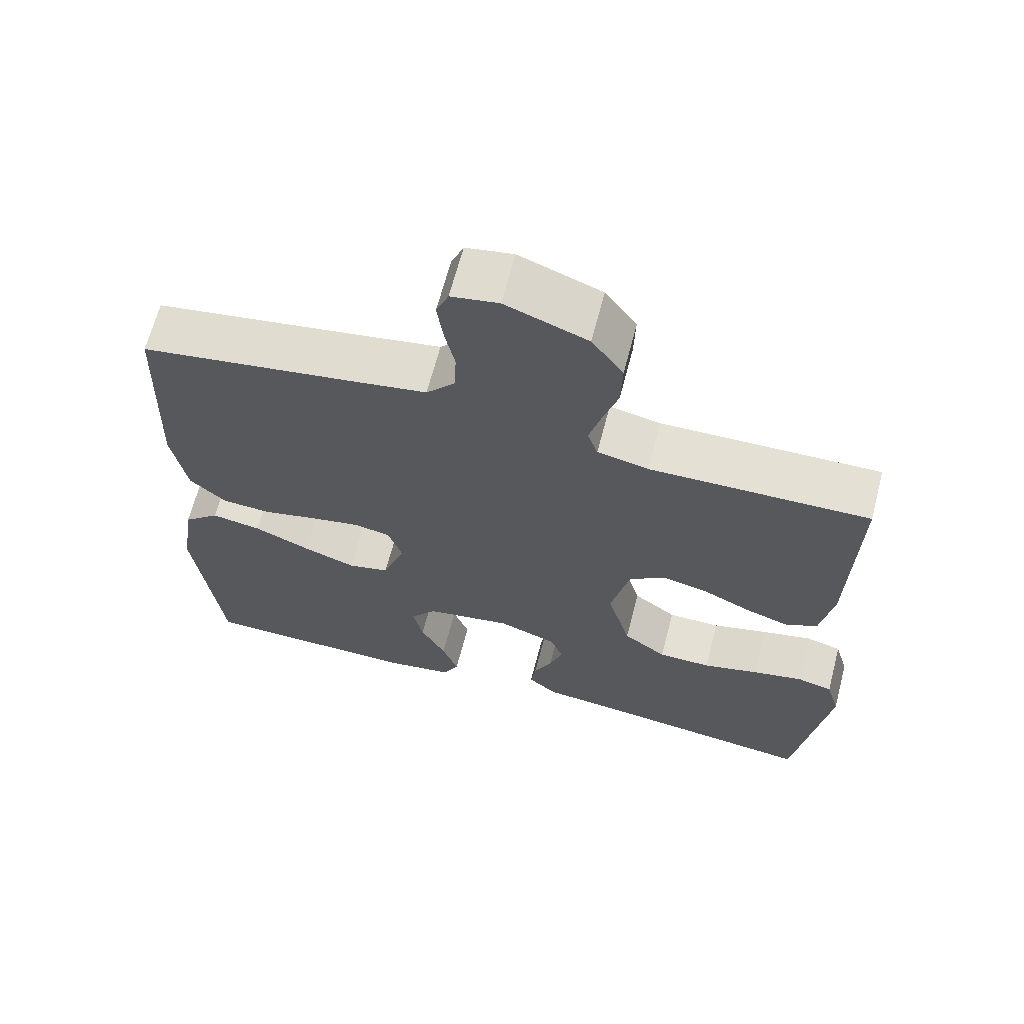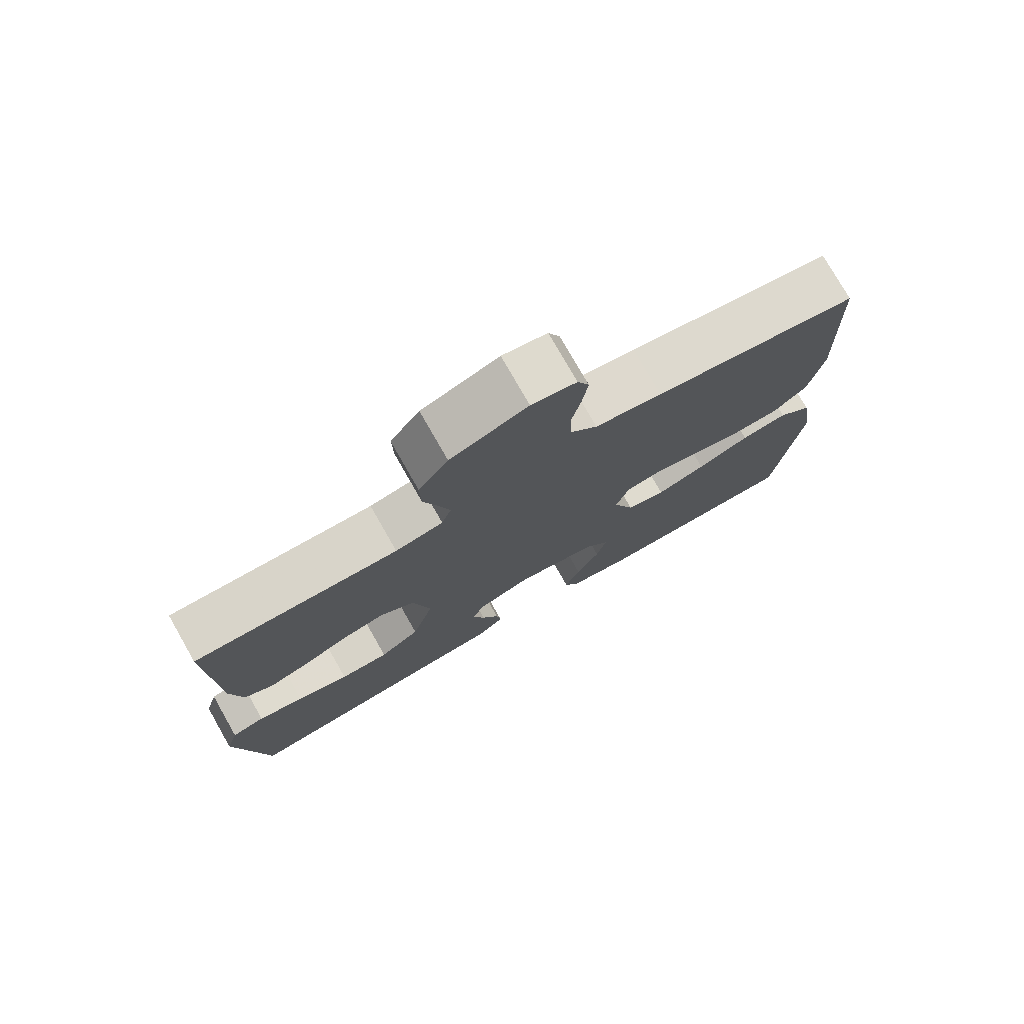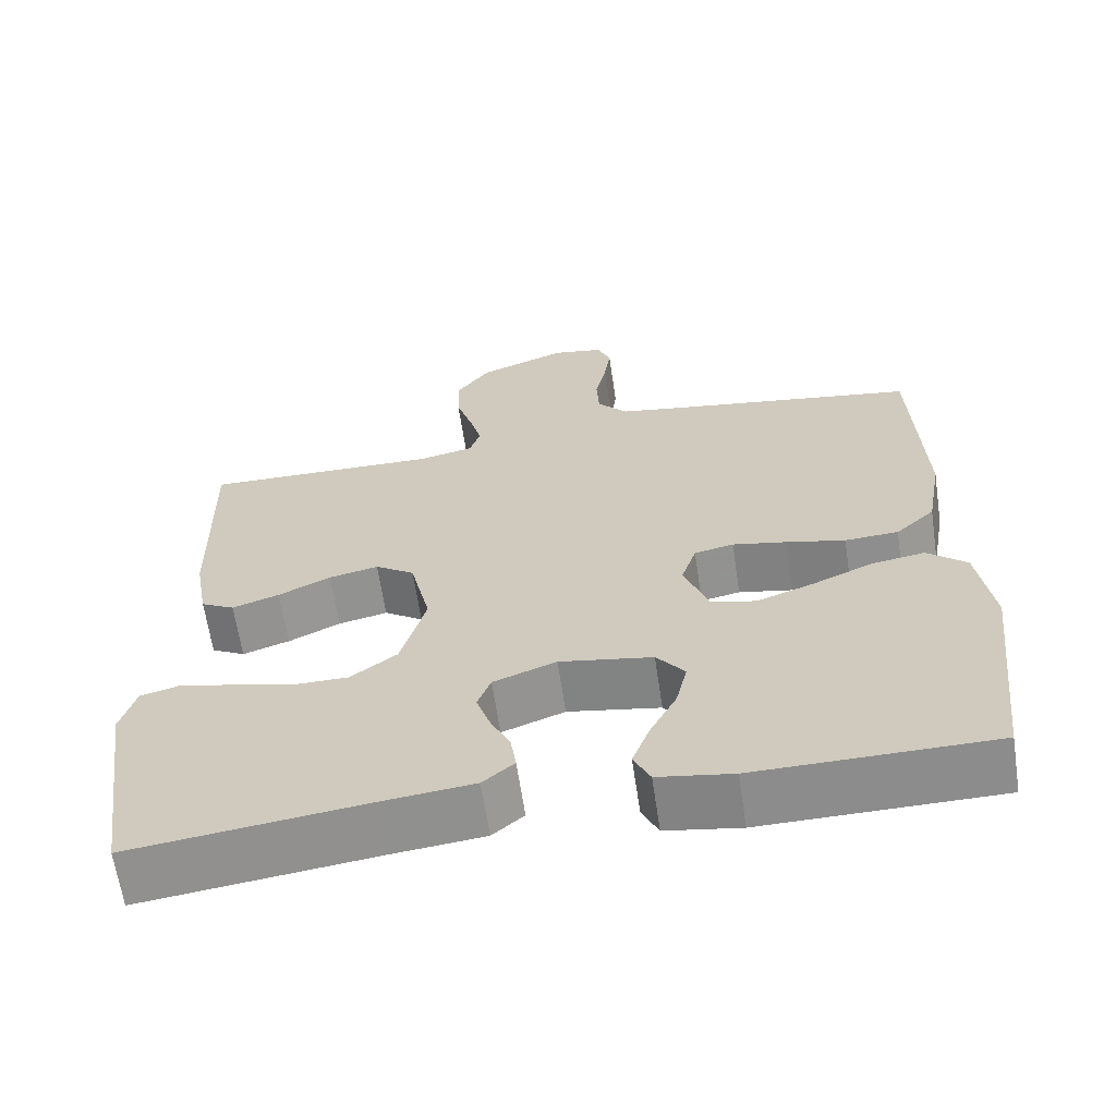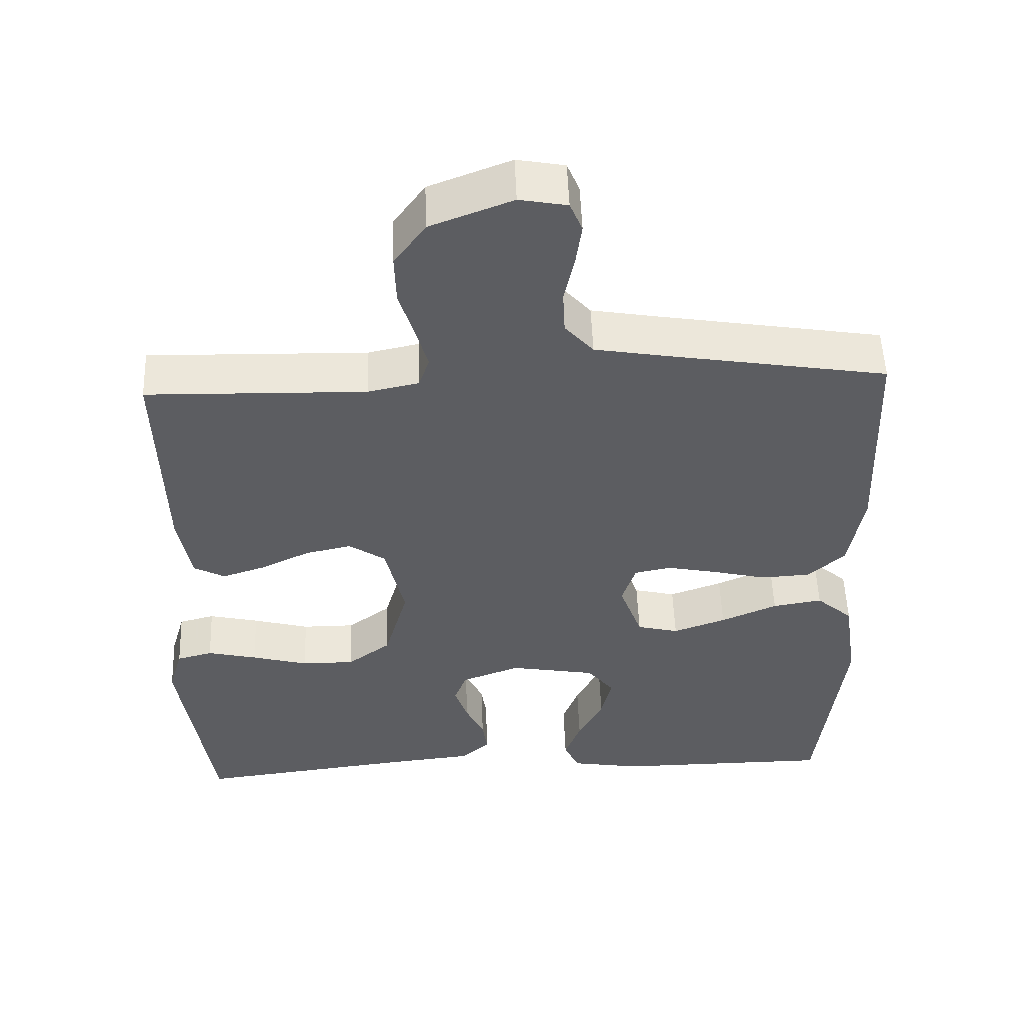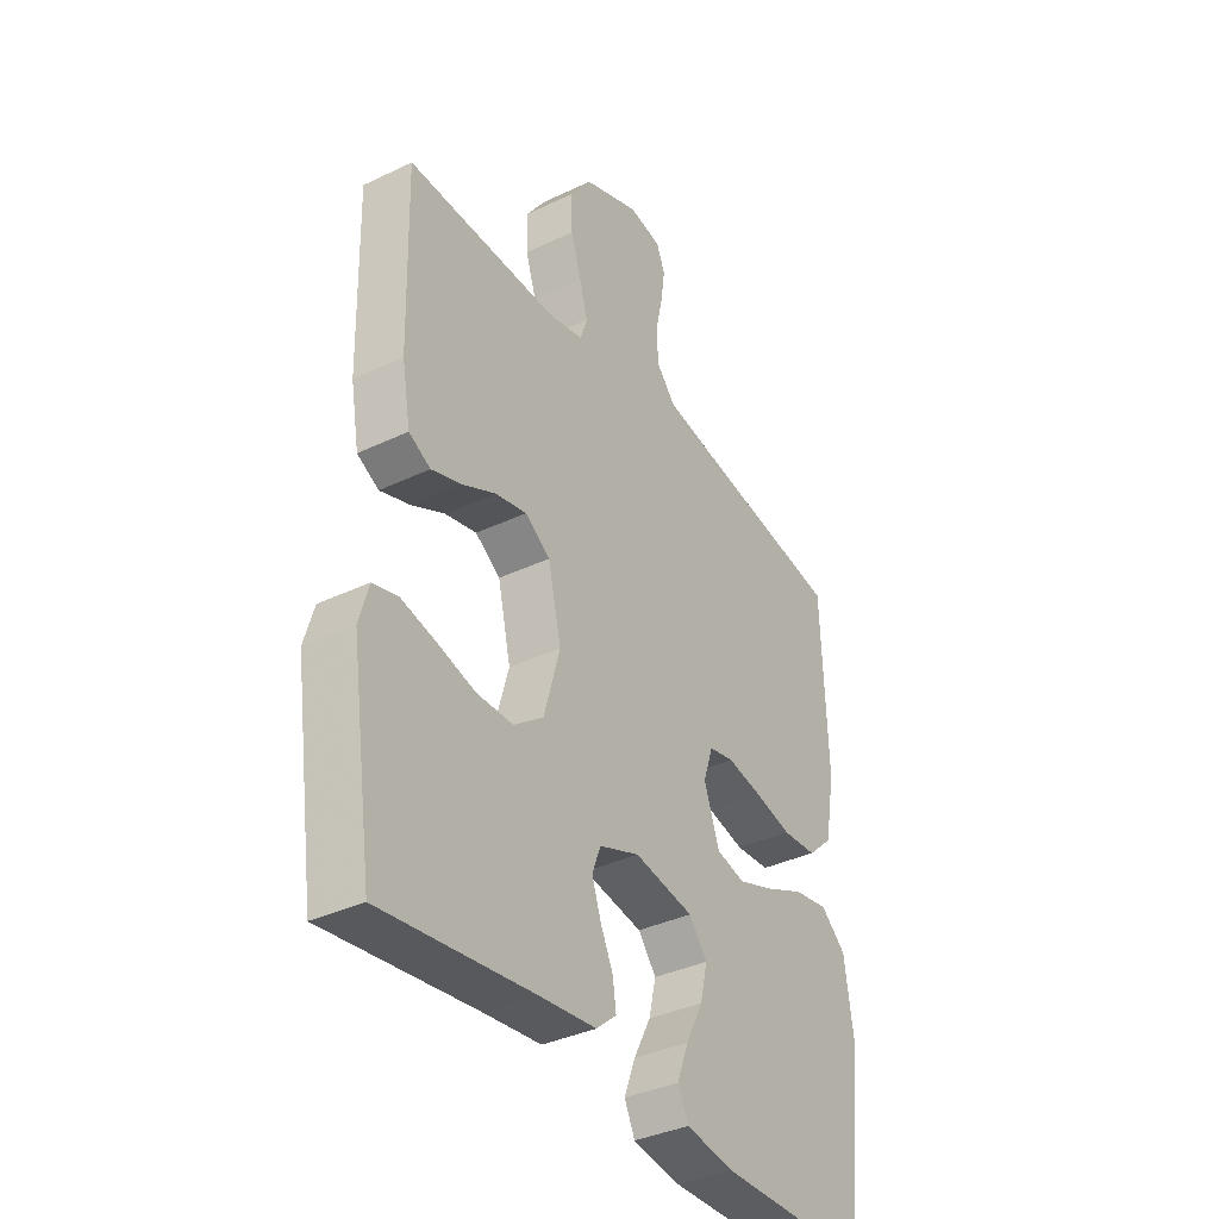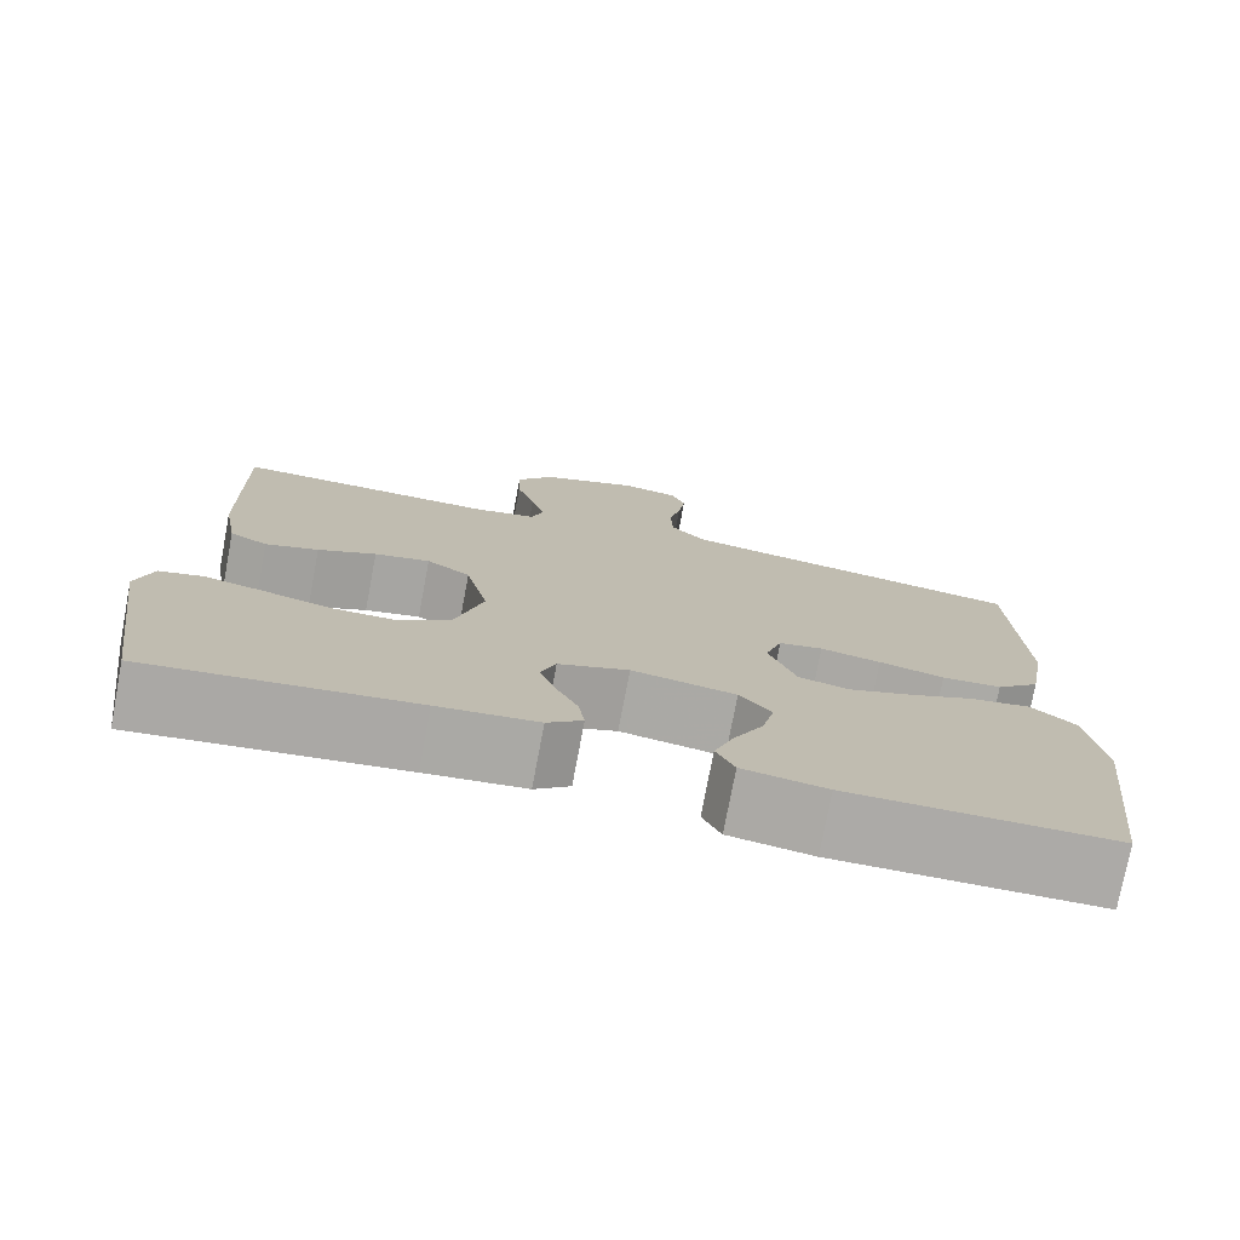
<metadata>
{"format":"obj","ext":"obj","renderer":"f3d","projection":"perspective","resolution":1024,"background":"white","views":[{"elev":65.6,"azim":14.6,"up":"+Z"},{"elev":76.9,"azim":150.3,"up":"+Z"},{"elev":-64.2,"azim":-171.5,"up":"+Z"},{"elev":52.6,"azim":177.9,"up":"+Z"},{"elev":-36.5,"azim":121.9,"up":"+Z"},{"elev":-76.1,"azim":169.3,"up":"+Z"}]}
</metadata>
<code>
v -0.5 0.07 -0.5
v -0.535 0.07 -0.2
v -0.516 0.07 -0.072
v -0.466 0.07 -0.028
v -0.398 0.07 -0.039
v -0.321 0.07 -0.073
v -0.249 0.07 -0.099
v -0.192 0.07 -0.085
v -0.161 0.07 0
v -0.18 0.07 0.059
v -0.23 0.07 0.069
v -0.299 0.07 0.055
v -0.373 0.07 0.037
v -0.441 0.07 0.041
v -0.491 0.07 0.087
v -0.511 0.07 0.2
v -0.5 0.07 0.5
v -0.2 0.07 0.549
v -0.102 0.07 0.566
v -0.063 0.07 0.61
v -0.06 0.07 0.67
v -0.074 0.07 0.735
v -0.082 0.07 0.793
v -0.065 0.07 0.834
v 0 0.07 0.846
v 0.112 0.07 0.803
v 0.155 0.07 0.743
v 0.153 0.07 0.675
v 0.132 0.07 0.608
v 0.116 0.07 0.55
v 0.13 0.07 0.508
v 0.2 0.07 0.493
v 0.5 0.07 0.5
v 0.493 0.07 0.2
v 0.476 0.07 0.104
v 0.433 0.07 0.081
v 0.373 0.07 0.101
v 0.307 0.07 0.133
v 0.244 0.07 0.147
v 0.194 0.07 0.113
v 0.168 0.07 0
v 0.2 0.07 -0.114
v 0.259 0.07 -0.158
v 0.331 0.07 -0.158
v 0.408 0.07 -0.137
v 0.476 0.07 -0.121
v 0.525 0.07 -0.134
v 0.544 0.07 -0.2
v 0.5 0.07 -0.5
v 0.2 0.07 -0.463
v 0.087 0.07 -0.451
v 0.047 0.07 -0.417
v 0.054 0.07 -0.37
v 0.079 0.07 -0.317
v 0.097 0.07 -0.264
v 0.08 0.07 -0.219
v 0 0.07 -0.189
v -0.118 0.07 -0.21
v -0.154 0.07 -0.256
v -0.14 0.07 -0.317
v -0.106 0.07 -0.383
v -0.084 0.07 -0.442
v -0.105 0.07 -0.486
v -0.2 0.07 -0.502
v -0.5 0 -0.5
v -0.535 0 -0.2
v -0.516 0 -0.072
v -0.466 0 -0.028
v -0.398 0 -0.039
v -0.321 0 -0.073
v -0.249 0 -0.099
v -0.192 0 -0.085
v -0.161 0 0
v -0.18 0 0.059
v -0.23 0 0.069
v -0.299 0 0.055
v -0.373 0 0.037
v -0.441 0 0.041
v -0.491 0 0.087
v -0.511 0 0.2
v -0.5 0 0.5
v -0.2 0 0.549
v -0.102 0 0.566
v -0.063 0 0.61
v -0.06 0 0.67
v -0.074 0 0.735
v -0.082 0 0.793
v -0.065 0 0.834
v 0 0 0.846
v 0.112 0 0.803
v 0.155 0 0.743
v 0.153 0 0.675
v 0.132 0 0.608
v 0.116 0 0.55
v 0.13 0 0.508
v 0.2 0 0.493
v 0.5 0 0.5
v 0.493 0 0.2
v 0.476 0 0.104
v 0.433 0 0.081
v 0.373 0 0.101
v 0.307 0 0.133
v 0.244 0 0.147
v 0.194 0 0.113
v 0.168 0 0
v 0.2 0 -0.114
v 0.259 0 -0.158
v 0.331 0 -0.158
v 0.408 0 -0.137
v 0.476 0 -0.121
v 0.525 0 -0.134
v 0.544 0 -0.2
v 0.5 0 -0.5
v 0.2 0 -0.463
v 0.087 0 -0.451
v 0.047 0 -0.417
v 0.054 0 -0.37
v 0.079 0 -0.317
v 0.097 0 -0.264
v 0.08 0 -0.219
v 0 0 -0.189
v -0.118 0 -0.21
v -0.154 0 -0.256
v -0.14 0 -0.317
v -0.106 0 -0.383
v -0.084 0 -0.442
v -0.105 0 -0.486
v -0.2 0 -0.502
f 4 5 6
f 3 4 6
f 2 3 6
f 1 2 6
f 64 1 6
f 63 64 6
f 62 63 6
f 61 62 6
f 60 61 6
f 59 60 6 7
f 58 59 7 8
f 57 58 8 9
f 56 57 9 10
f 52 53 54
f 51 52 54
f 50 51 54
f 50 54 55
f 49 50 55
f 48 49 55
f 47 48 55
f 46 47 55
f 45 46 55
f 44 45 55
f 43 44 55 56
f 36 37 38
f 35 36 38
f 34 35 38
f 33 34 38
f 32 33 38
f 31 32 38 39
f 30 31 39 40
f 27 28 29
f 26 27 29
f 25 26 29
f 24 25 29
f 23 24 29
f 22 23 29
f 21 22 29
f 20 21 29 30
f 30 40 41
f 20 30 41
f 19 20 41
f 16 17 18
f 15 16 18
f 14 15 18
f 13 14 18
f 12 13 18
f 11 12 18 19
f 42 43 56 10
f 10 11 19 41
f 10 41 42
f 70 69 68
f 70 68 67
f 70 67 66
f 70 66 65
f 70 65 128
f 70 128 127
f 70 127 126
f 70 126 125
f 70 125 124
f 71 70 124 123
f 72 71 123 122
f 73 72 122 121
f 74 73 121 120
f 118 117 116
f 118 116 115
f 118 115 114
f 119 118 114
f 119 114 113
f 119 113 112
f 119 112 111
f 119 111 110
f 119 110 109
f 119 109 108
f 120 119 108 107
f 102 101 100
f 102 100 99
f 102 99 98
f 102 98 97
f 102 97 96
f 103 102 96 95
f 104 103 95 94
f 93 92 91
f 93 91 90
f 93 90 89
f 93 89 88
f 93 88 87
f 93 87 86
f 93 86 85
f 94 93 85 84
f 105 104 94
f 105 94 84
f 105 84 83
f 82 81 80
f 82 80 79
f 82 79 78
f 82 78 77
f 82 77 76
f 83 82 76 75
f 74 120 107 106
f 105 83 75 74
f 106 105 74
f 1 65 66 2
f 2 66 67 3
f 3 67 68 4
f 4 68 69 5
f 5 69 70 6
f 6 70 71 7
f 7 71 72 8
f 8 72 73 9
f 9 73 74 10
f 10 74 75 11
f 11 75 76 12
f 12 76 77 13
f 13 77 78 14
f 14 78 79 15
f 15 79 80 16
f 16 80 81 17
f 17 81 82 18
f 18 82 83 19
f 19 83 84 20
f 20 84 85 21
f 21 85 86 22
f 22 86 87 23
f 23 87 88 24
f 24 88 89 25
f 25 89 90 26
f 26 90 91 27
f 27 91 92 28
f 28 92 93 29
f 29 93 94 30
f 30 94 95 31
f 31 95 96 32
f 32 96 97 33
f 33 97 98 34
f 34 98 99 35
f 35 99 100 36
f 36 100 101 37
f 37 101 102 38
f 38 102 103 39
f 39 103 104 40
f 40 104 105 41
f 41 105 106 42
f 42 106 107 43
f 43 107 108 44
f 44 108 109 45
f 45 109 110 46
f 46 110 111 47
f 47 111 112 48
f 48 112 113 49
f 49 113 114 50
f 50 114 115 51
f 51 115 116 52
f 52 116 117 53
f 53 117 118 54
f 54 118 119 55
f 55 119 120 56
f 56 120 121 57
f 57 121 122 58
f 58 122 123 59
f 59 123 124 60
f 60 124 125 61
f 61 125 126 62
f 62 126 127 63
f 63 127 128 64
f 64 128 65 1

</code>
